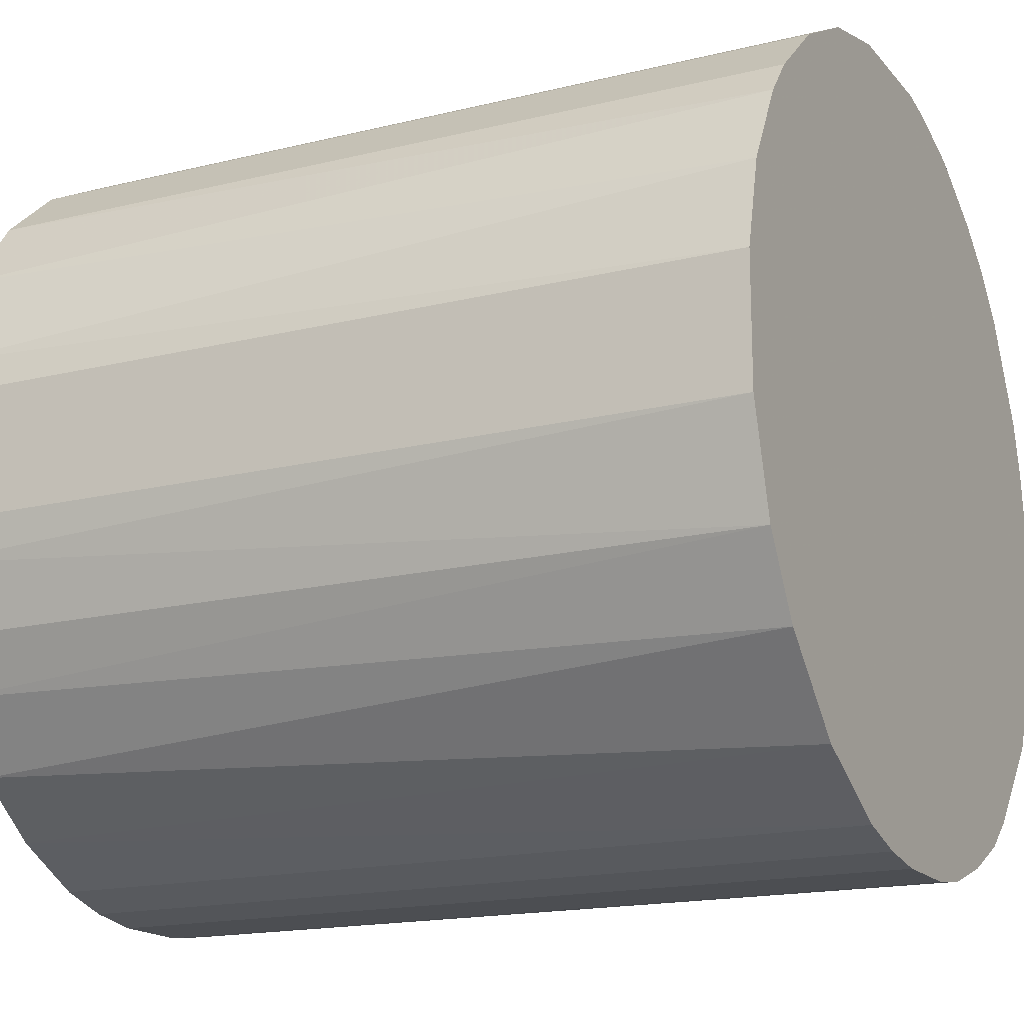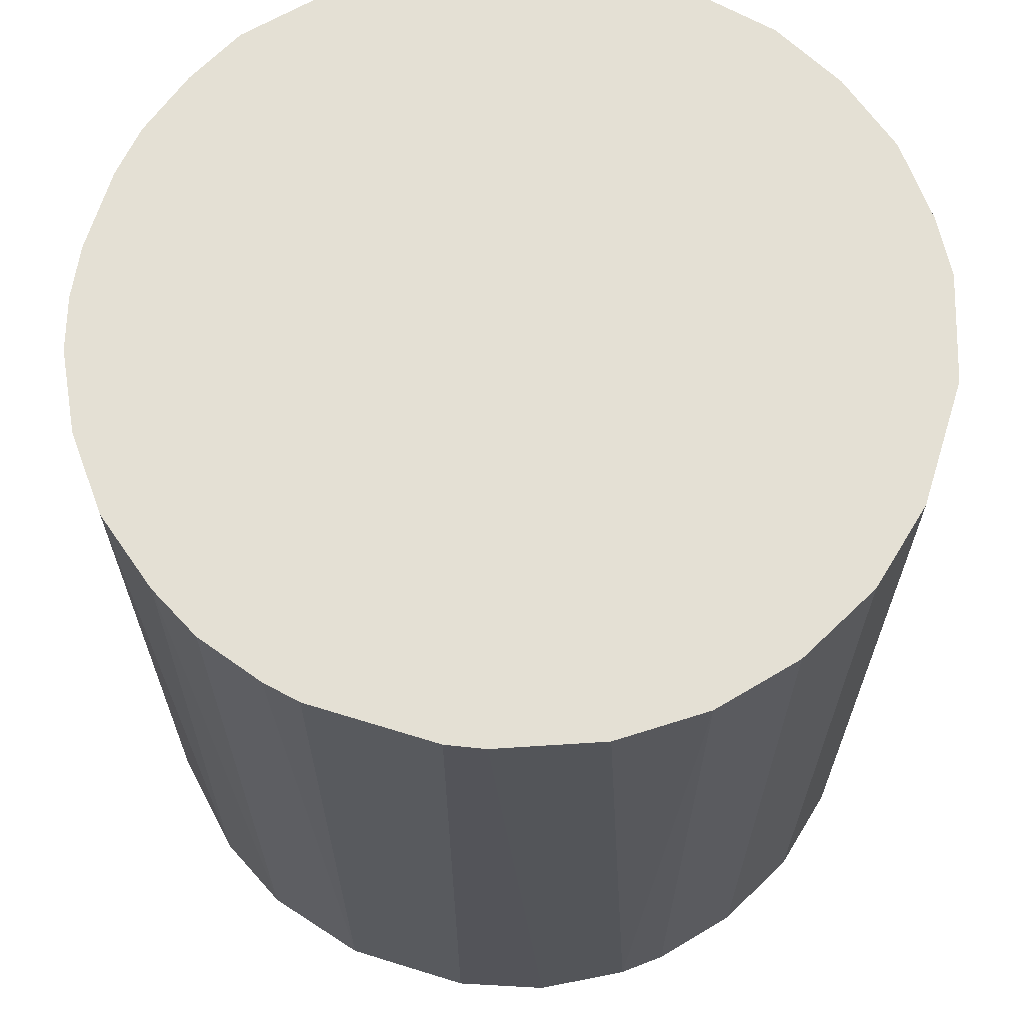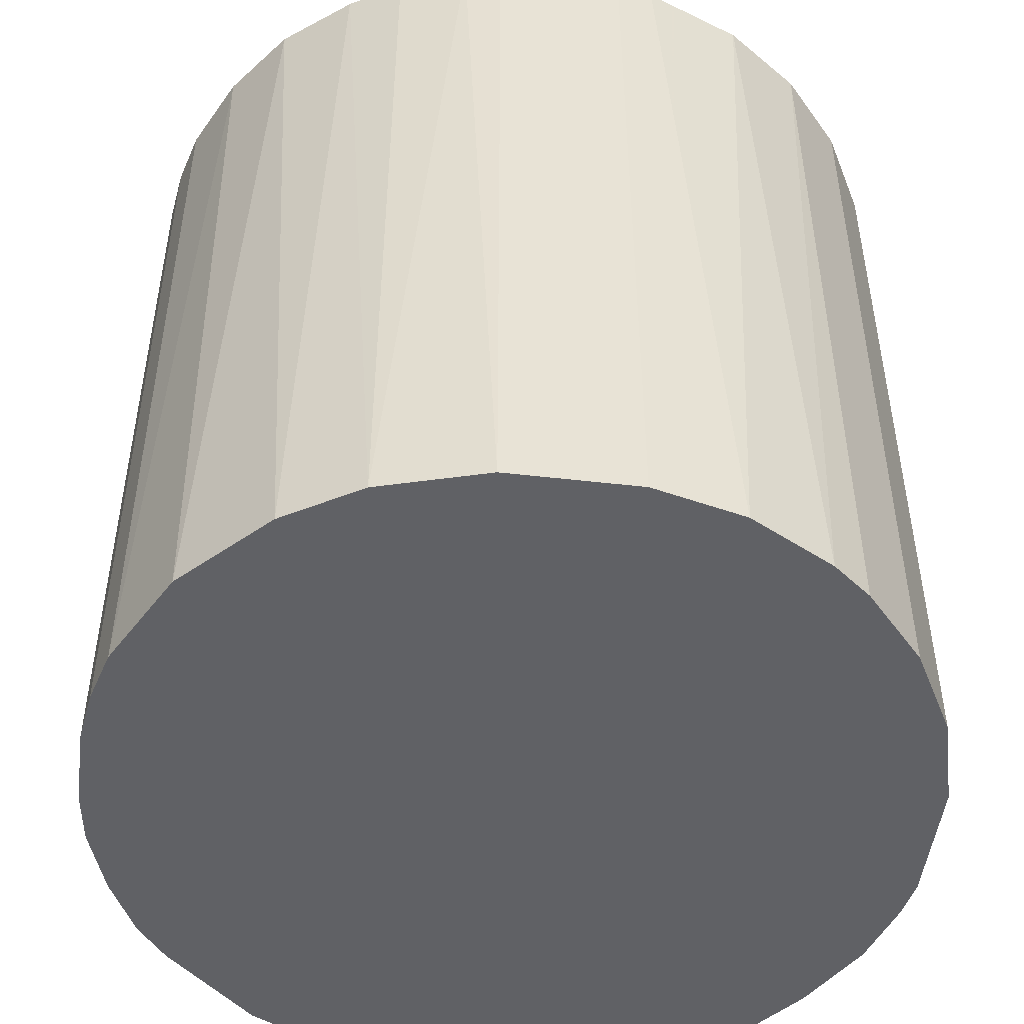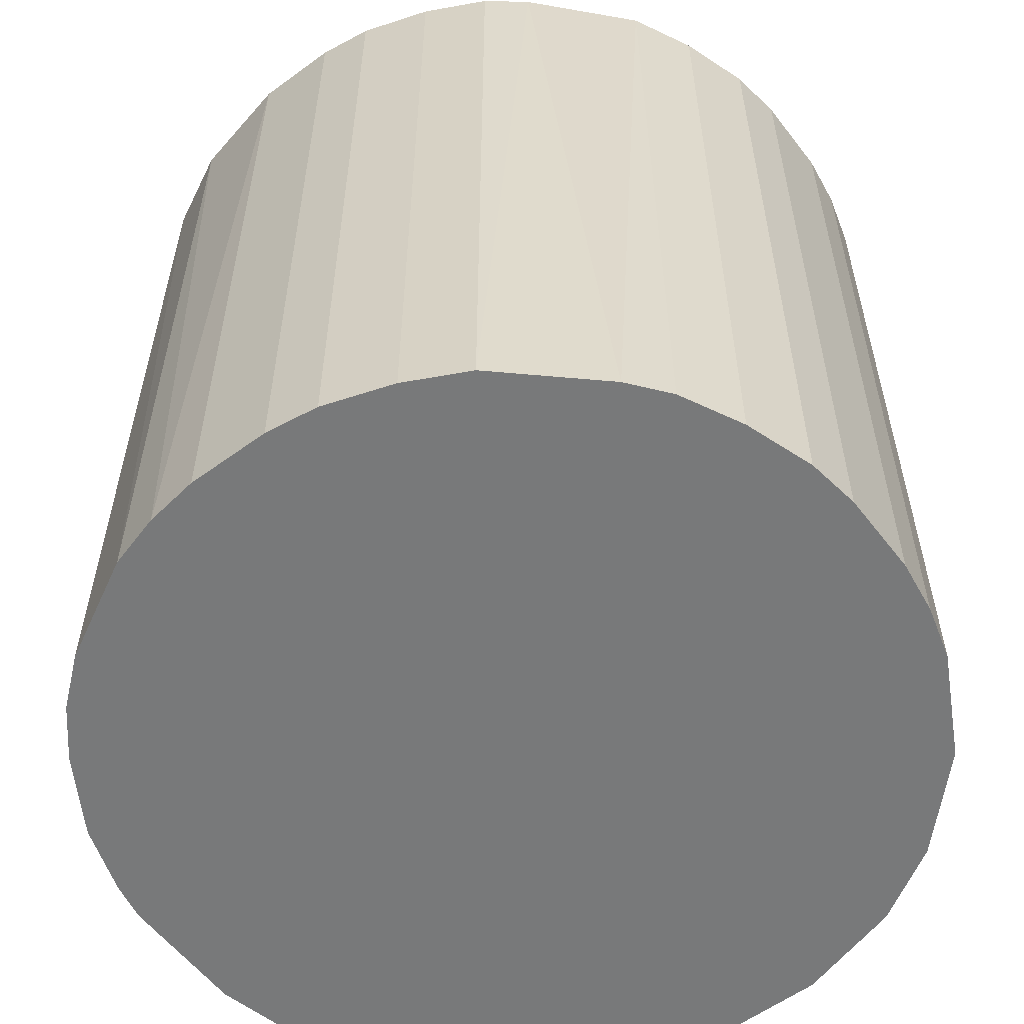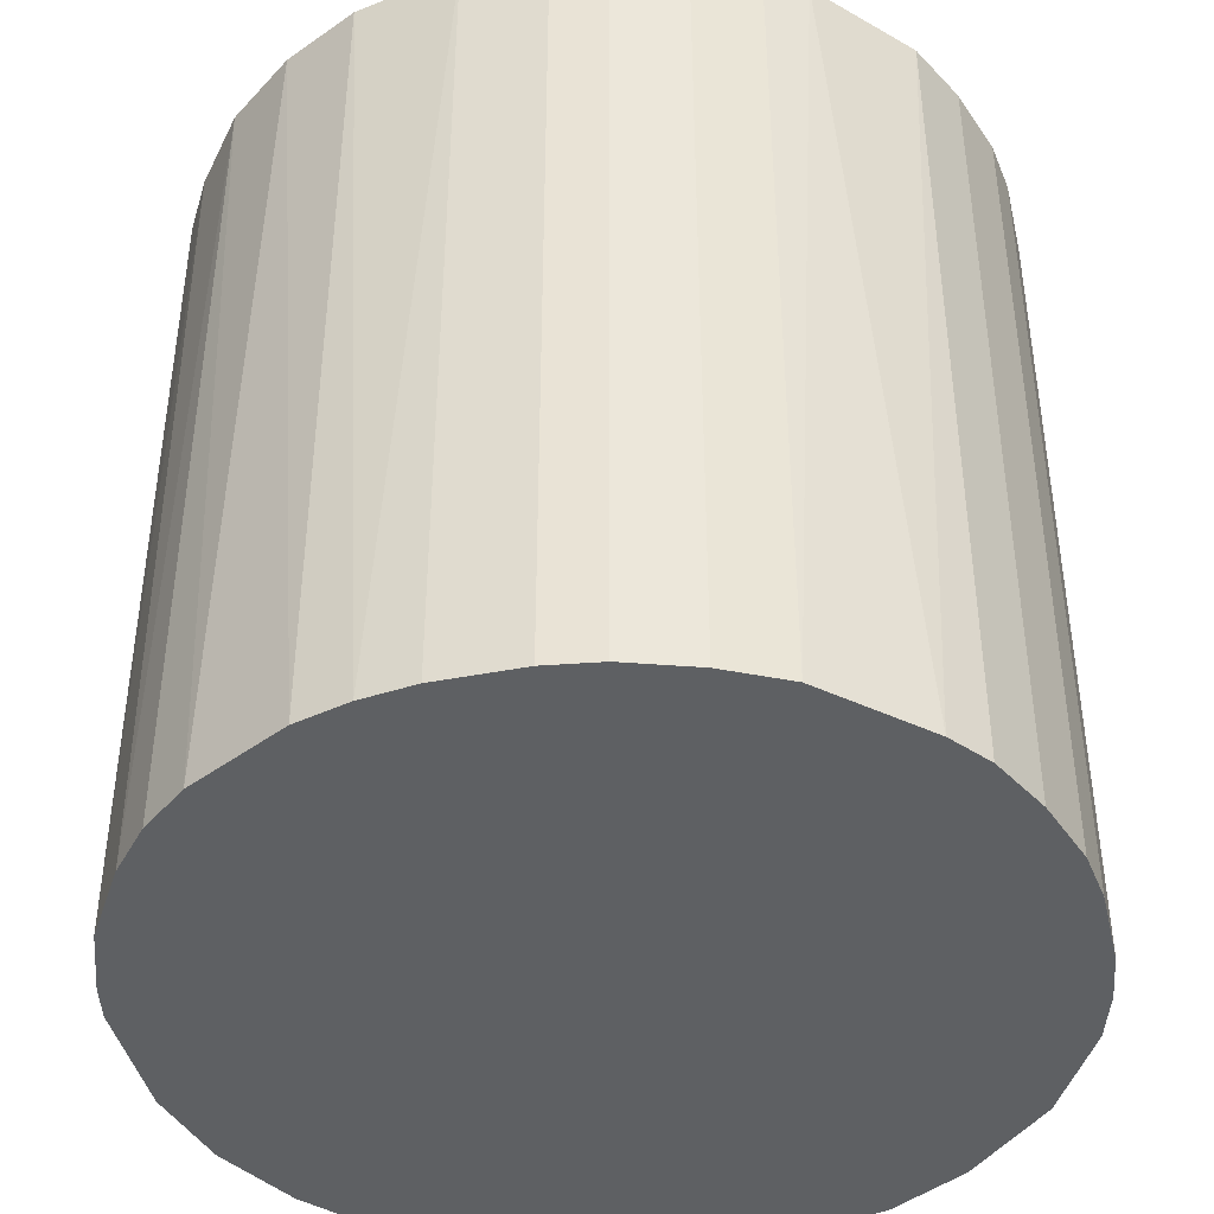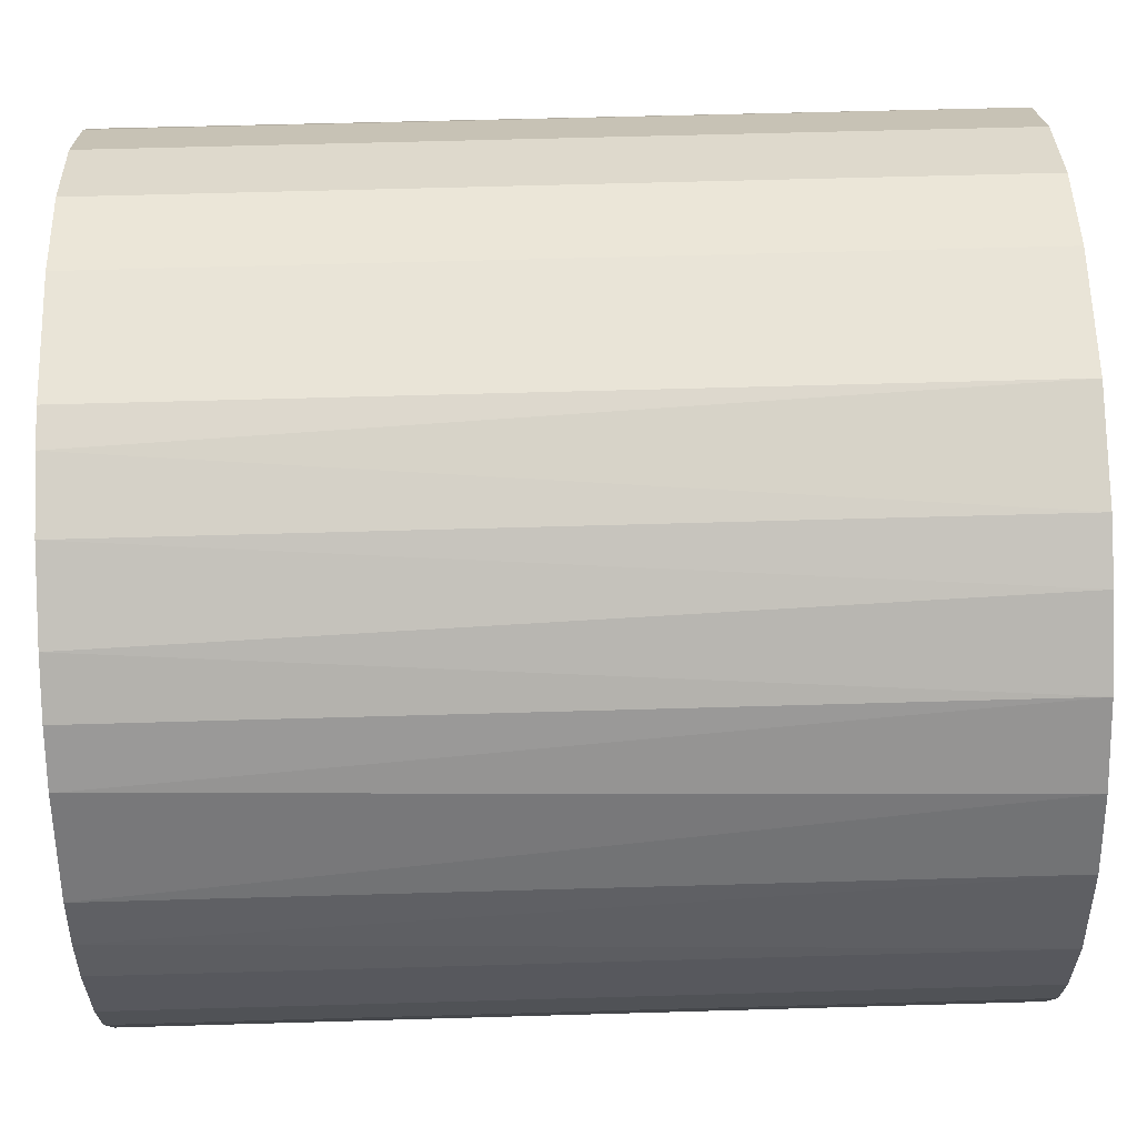
<metadata>
{"format":"obj","ext":"obj","renderer":"f3d","projection":"perspective","resolution":1024,"background":"white","views":[{"elev":-16.9,"azim":116.5,"up":"+Y"},{"elev":66.0,"azim":107.3,"up":"+Z"},{"elev":-49.2,"azim":82.7,"up":"+Z"},{"elev":-57.7,"azim":-52.8,"up":"+Z"},{"elev":-42.3,"azim":-76.9,"up":"+Z"},{"elev":60.9,"azim":-91.7,"up":"+Y"}]}
</metadata>
<code>
o convex_0
v -0.0312 -0.00327 -0.03258
v 0.03105 0.004865 0.03258
v 0.03046 0.007772 0.03258
v -0.03062 -0.007347 0.03258
v 0.007193 -0.03062 -0.03258
v 0.004865 0.03105 -0.03258
v -0.01317 0.02872 0.03258
v -0.007347 -0.03062 0.03258
v 0.03105 0.004865 -0.03258
v 0.02232 -0.02247 0.03258
v -0.02538 0.01883 -0.03258
v -0.02015 -0.02421 -0.03258
v 0.01825 0.02581 0.03258
v 0.02872 -0.01317 -0.03258
v -0.02945 0.01126 0.03258
v 0.02348 0.02115 -0.03258
v -0.02655 -0.01724 0.03258
v -0.01317 0.02872 -0.03258
v 0.004865 0.03105 0.03258
v 0.007193 -0.03062 0.03258
v 0.03046 -0.007925 0.03258
v 0.01883 -0.02538 -0.03258
v -0.007347 -0.03062 -0.03258
v -0.02247 0.02232 0.03258
v -0.02888 -0.01258 -0.03258
v -0.01724 -0.02654 0.03258
v 0.02756 0.01534 0.03258
v 0.01185 0.0293 -0.03258
v -0.03062 0.007193 -0.03258
v -0.005019 0.03105 0.03258
v -0.0312 0.003116 0.03258
v 0.0293 0.01185 -0.03258
v 0.03105 -0.005019 -0.03258
v 0.01126 -0.02945 0.03258
v -0.005019 0.03105 -0.03258
v -0.01898 0.02522 -0.03258
v 0.02872 -0.01317 0.03258
v 0.02523 -0.01898 -0.03258
v 0.003122 -0.0312 0.03258
v -0.01258 -0.02887 -0.03258
v -0.02655 -0.01724 -0.03258
v 0.01185 0.0293 0.03258
v -0.003276 -0.0312 -0.03258
v 0.01825 0.02581 -0.03258
v 0.02348 0.02115 0.03258
v -0.02655 0.01708 0.03258
v -0.02945 0.01126 -0.03258
v 0.01708 -0.02654 0.03258
v 0.01126 -0.02945 -0.03258
v -0.02422 -0.02014 0.03258
v 0.02581 0.01825 -0.03258
v 0.03105 -0.005019 0.03258
v 0.02639 -0.01724 0.03258
v -0.01724 0.02639 0.03258
v -0.02888 -0.01258 0.03258
v -0.01724 -0.02654 -0.03258
v -0.01258 -0.02887 0.03258
v -0.03062 -0.007347 -0.03258
v -0.007925 0.03046 -0.03258
v -0.003276 -0.0312 0.03258
v 0.003122 -0.0312 -0.03258
v -0.0312 -0.00327 0.03258
v -0.0312 0.003116 -0.03258
v -0.02247 0.02232 -0.03258
f 24 36 64
f 2 3 4
f 5 1 6
f 4 3 7
f 2 4 8
f 3 2 9
f 5 6 9
f 2 8 10
f 6 1 11
f 1 5 12
f 7 3 13
f 5 9 14
f 4 7 15
f 9 6 16
f 8 4 17
f 6 11 18
f 7 13 19
f 10 8 20
f 2 10 21
f 5 14 22
f 12 5 23
f 15 7 24
f 1 12 25
f 8 17 26
f 13 3 27
f 16 6 28
f 6 19 28
f 11 1 29
f 19 6 30
f 7 19 30
f 4 15 31
f 15 29 31
f 3 9 32
f 9 16 32
f 27 3 32
f 9 2 33
f 14 9 33
f 21 14 33
f 20 5 34
f 10 20 34
f 6 18 35
f 30 6 35
f 18 11 36
f 21 10 37
f 14 21 37
f 22 14 38
f 10 22 38
f 5 20 39
f 20 8 39
f 23 8 40
f 12 23 40
f 25 12 41
f 17 25 41
f 19 13 42
f 13 28 42
f 28 19 42
f 23 5 43
f 8 23 43
f 13 16 44
f 16 28 44
f 28 13 44
f 16 13 45
f 13 27 45
f 15 24 46
f 24 11 46
f 11 29 47
f 29 15 47
f 46 11 47
f 15 46 47
f 22 10 48
f 10 34 48
f 48 34 49
f 5 22 49
f 34 5 49
f 22 48 49
f 26 17 50
f 12 26 50
f 41 12 50
f 17 41 50
f 32 16 51
f 27 32 51
f 16 45 51
f 45 27 51
f 2 21 52
f 33 2 52
f 21 33 52
f 37 10 53
f 14 37 53
f 38 14 53
f 10 38 53
f 7 18 54
f 24 7 54
f 18 36 54
f 36 24 54
f 17 4 55
f 4 25 55
f 25 17 55
f 26 12 56
f 12 40 56
f 40 26 56
f 8 26 57
f 40 8 57
f 26 40 57
f 4 1 58
f 1 25 58
f 25 4 58
f 18 7 59
f 7 30 59
f 35 18 59
f 30 35 59
f 39 8 60
f 8 43 60
f 43 39 60
f 5 39 61
f 43 5 61
f 39 43 61
f 1 4 62
f 31 1 62
f 4 31 62
f 29 1 63
f 1 31 63
f 31 29 63
f 11 24 64
f 36 11 64

</code>
